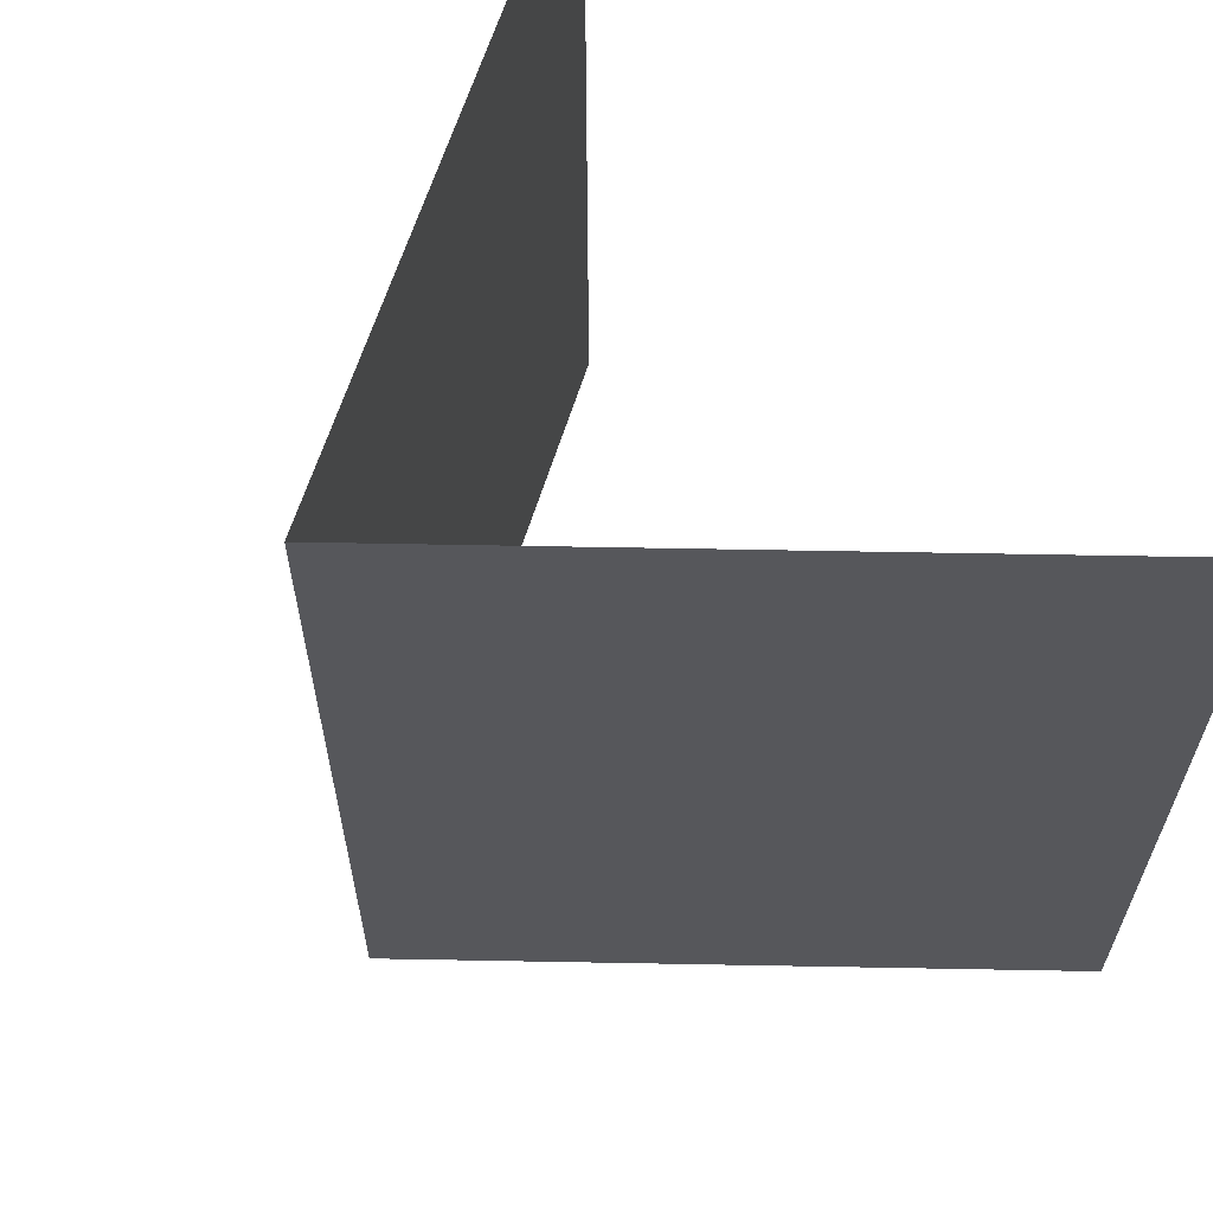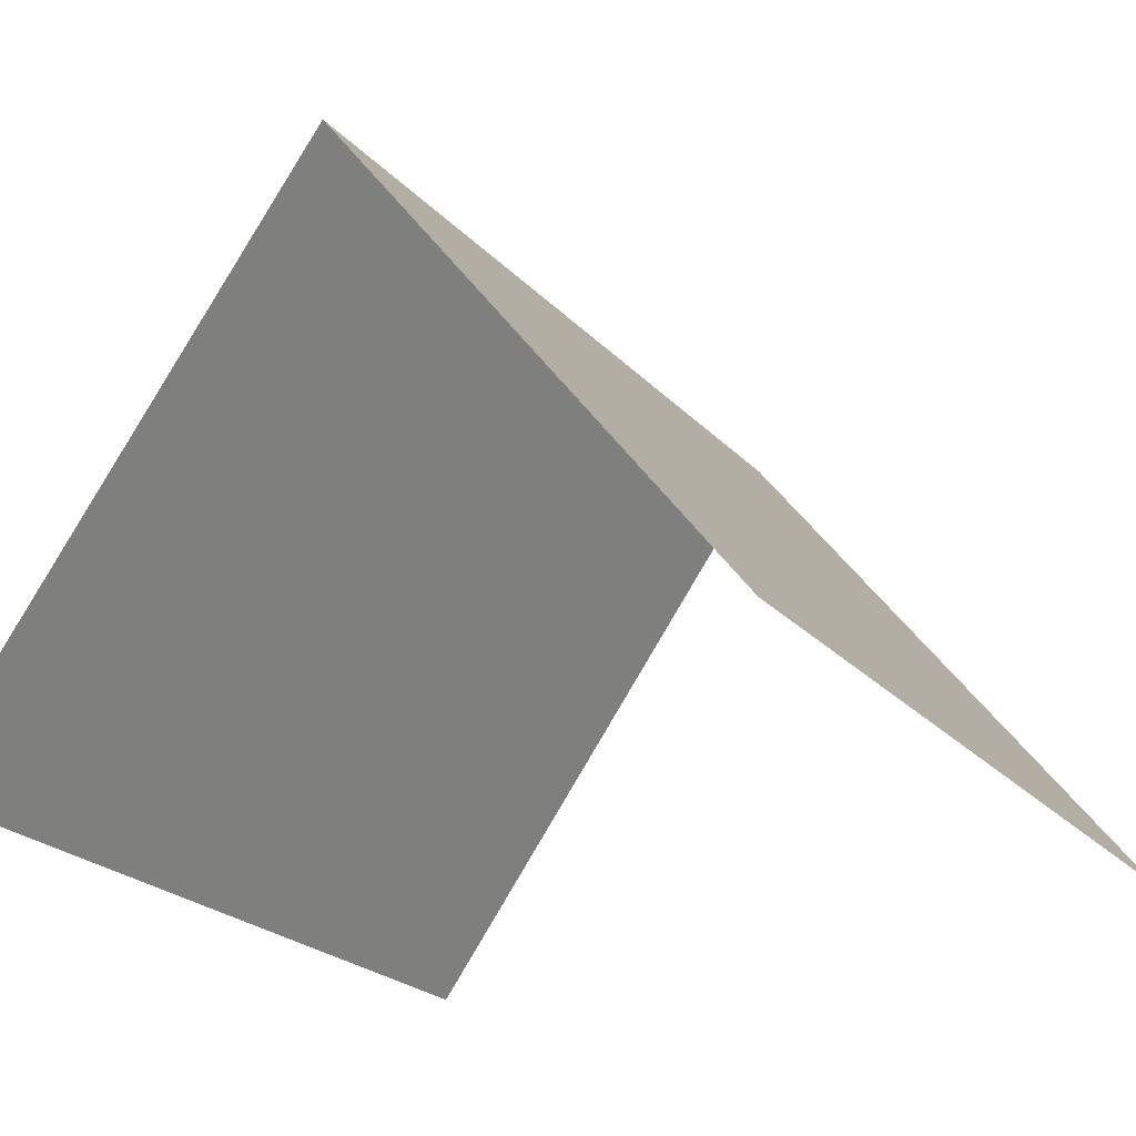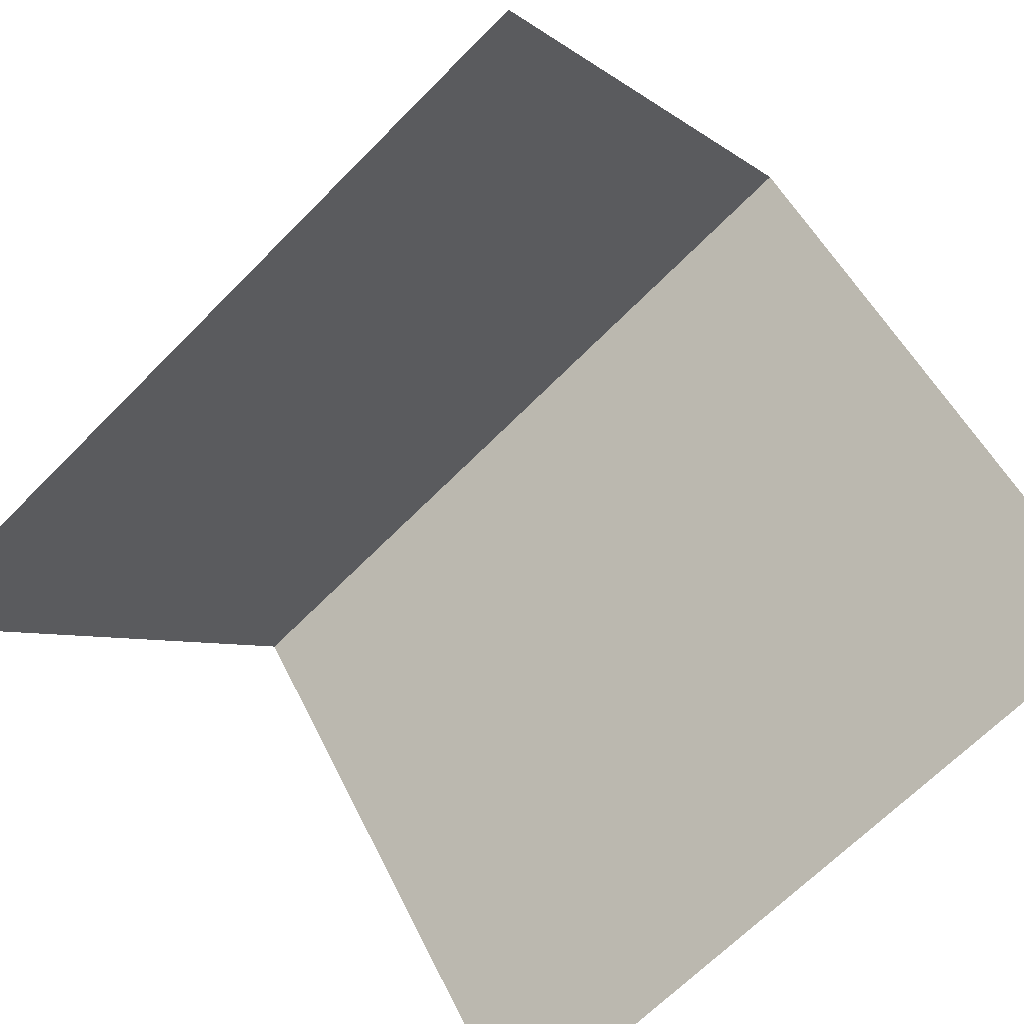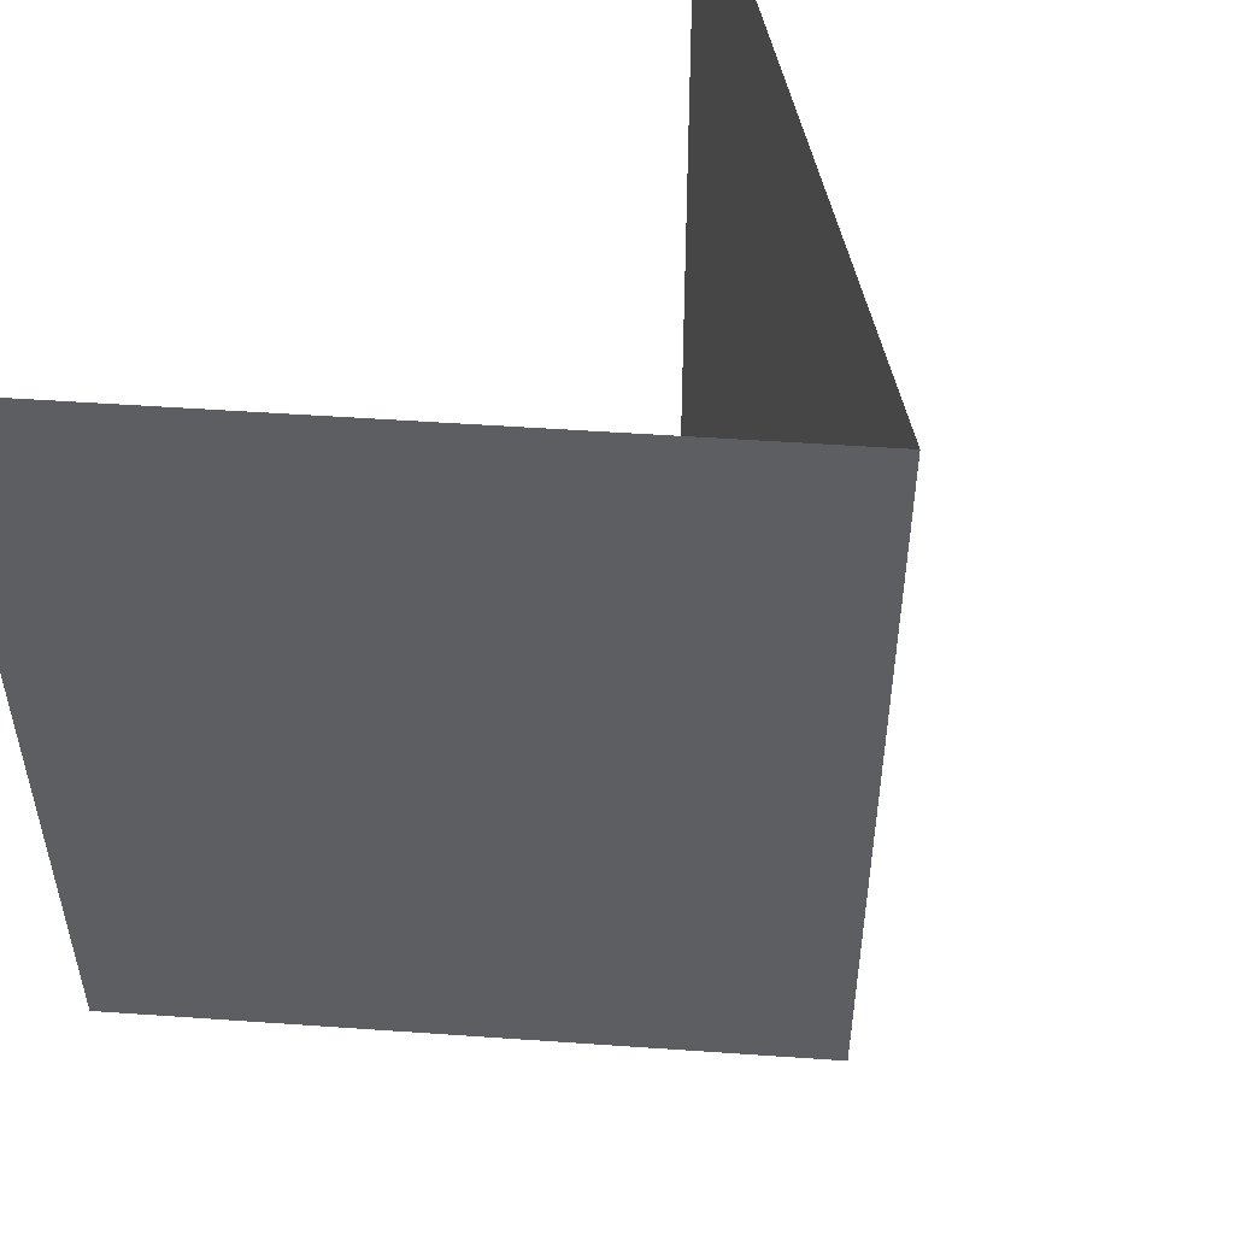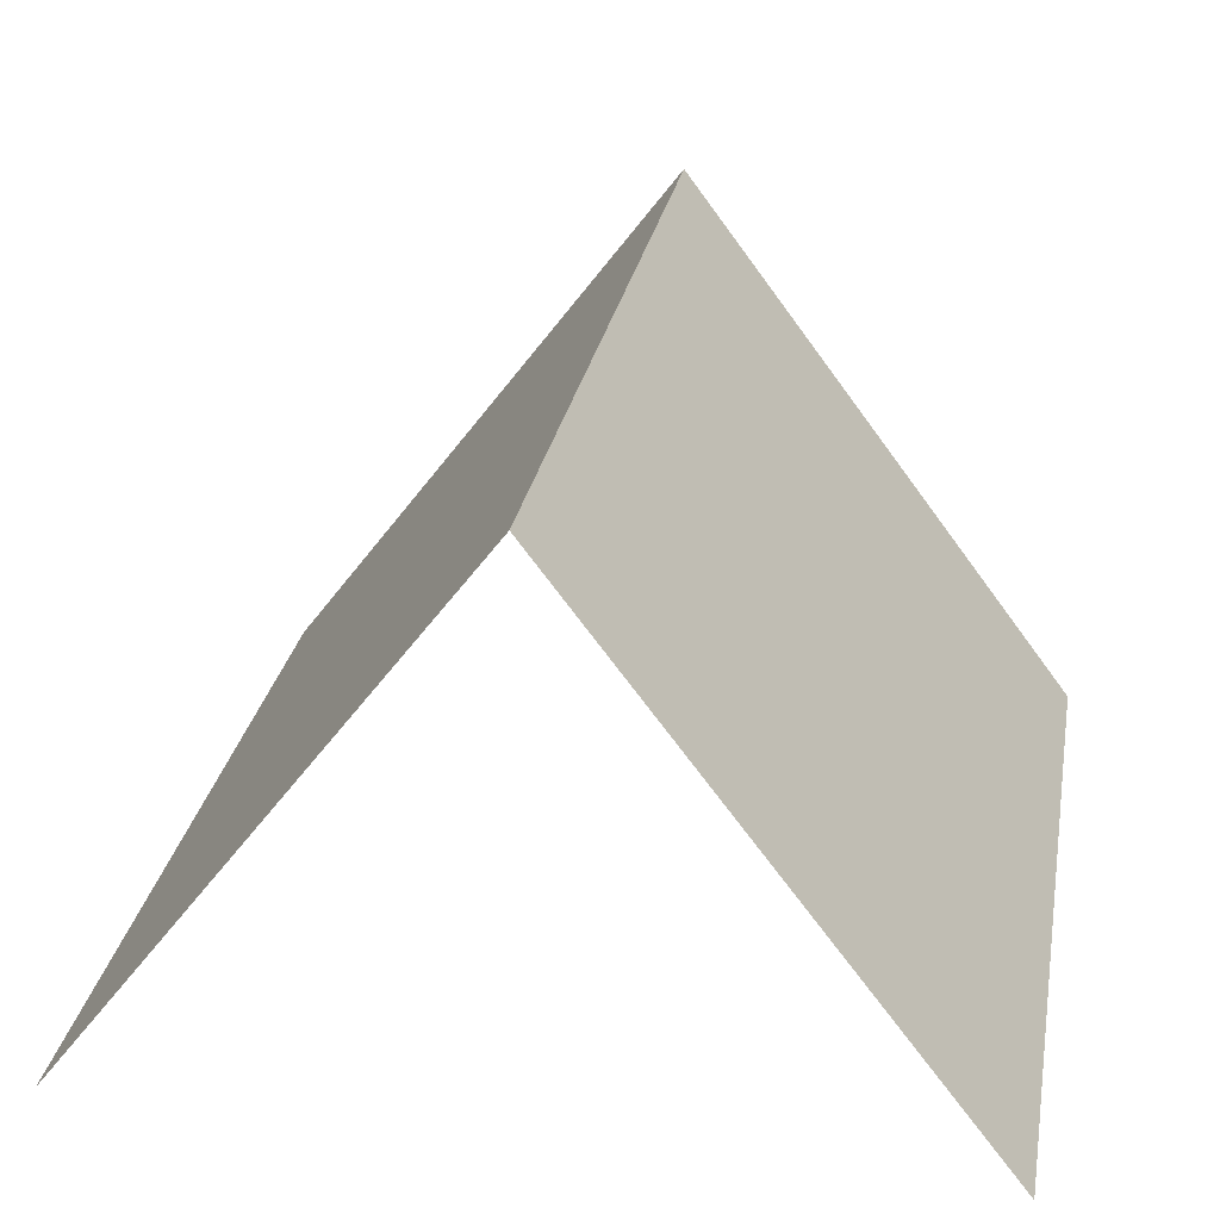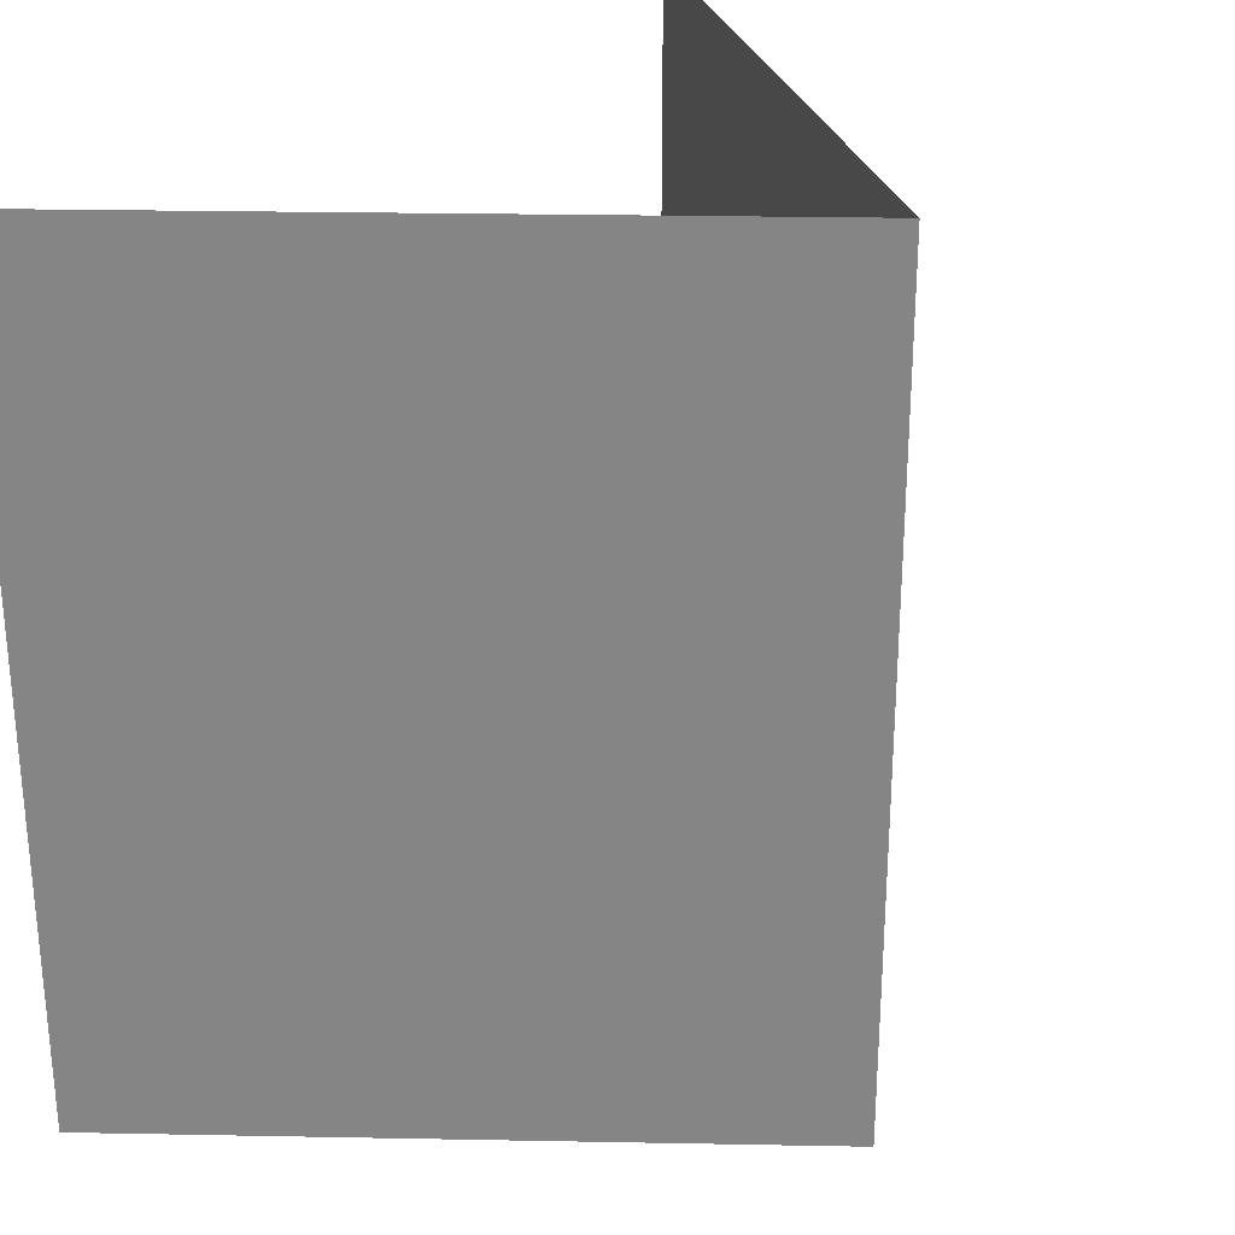
<metadata>
{"format":"obj","ext":"obj","renderer":"f3d","projection":"perspective","resolution":1024,"background":"white","views":[{"elev":62.9,"azim":-125.8,"up":"+Z"},{"elev":-24.0,"azim":31.5,"up":"+Y"},{"elev":-67.3,"azim":135.3,"up":"+Y"},{"elev":51.6,"azim":131.2,"up":"+Z"},{"elev":27.4,"azim":10.1,"up":"+Y"},{"elev":27.9,"azim":128.5,"up":"+Z"}]}
</metadata>
<code>
g
v -9.675 0 -19.35
v -9.675 0 0
v 0 12.9 -19.35
v 0 12.9 0
f 1 2 3
f 3 2 4
f 2 1 4
f 4 1 3
g _1
v 9.675 0 -19.35
v 9.675 0 0
v 0 12.9 -19.35
v 0 12.9 0
f 5 6 7
f 7 6 8
f 6 5 8
f 8 5 7

</code>
